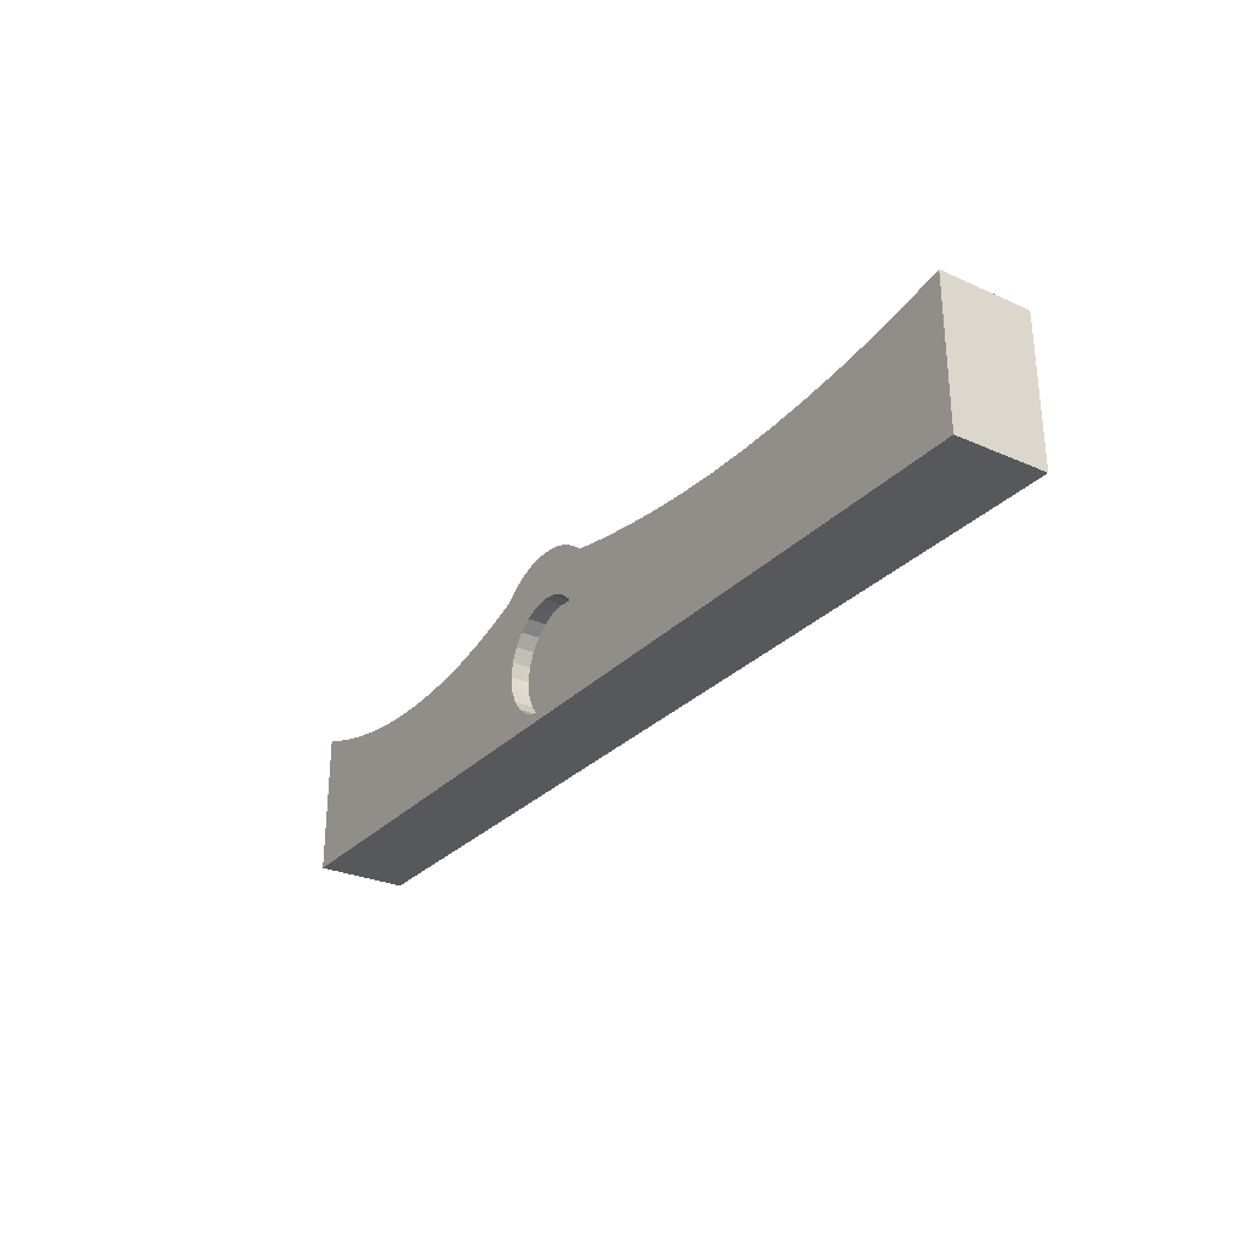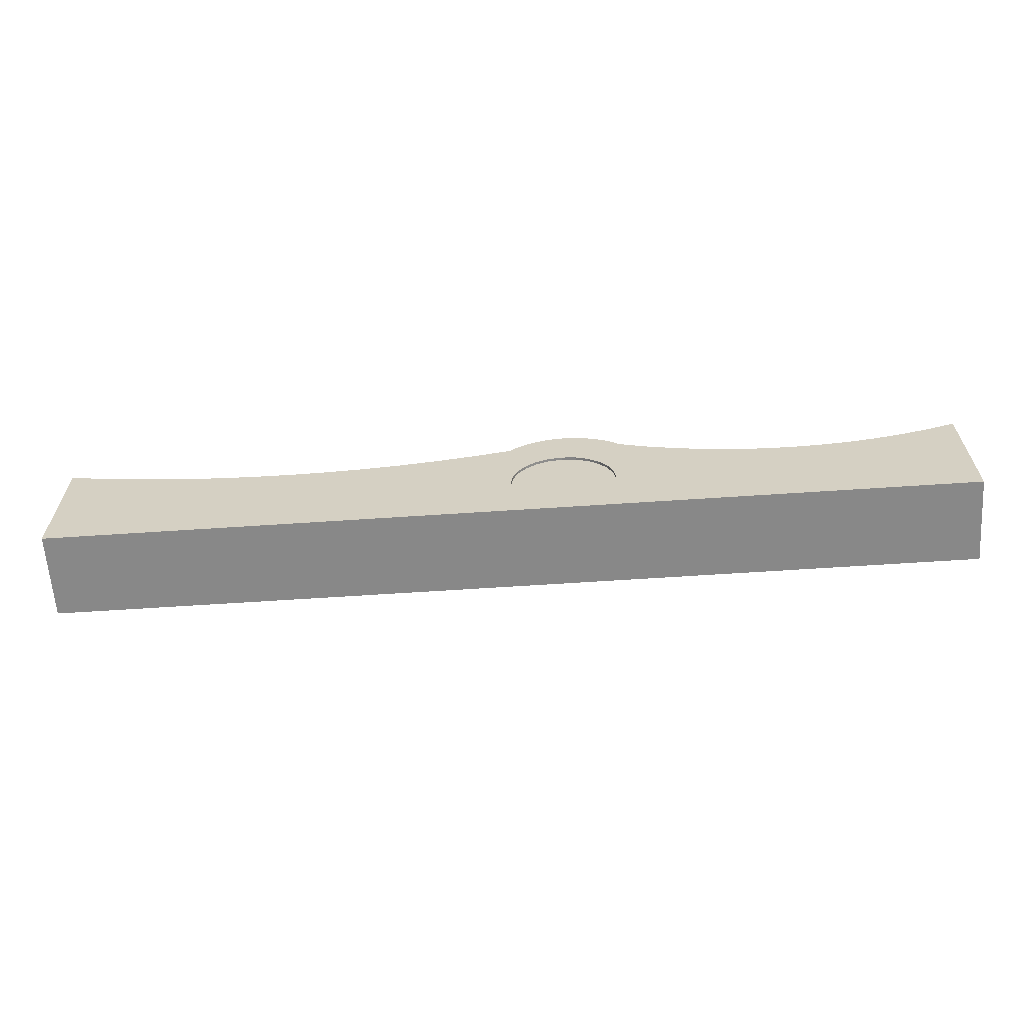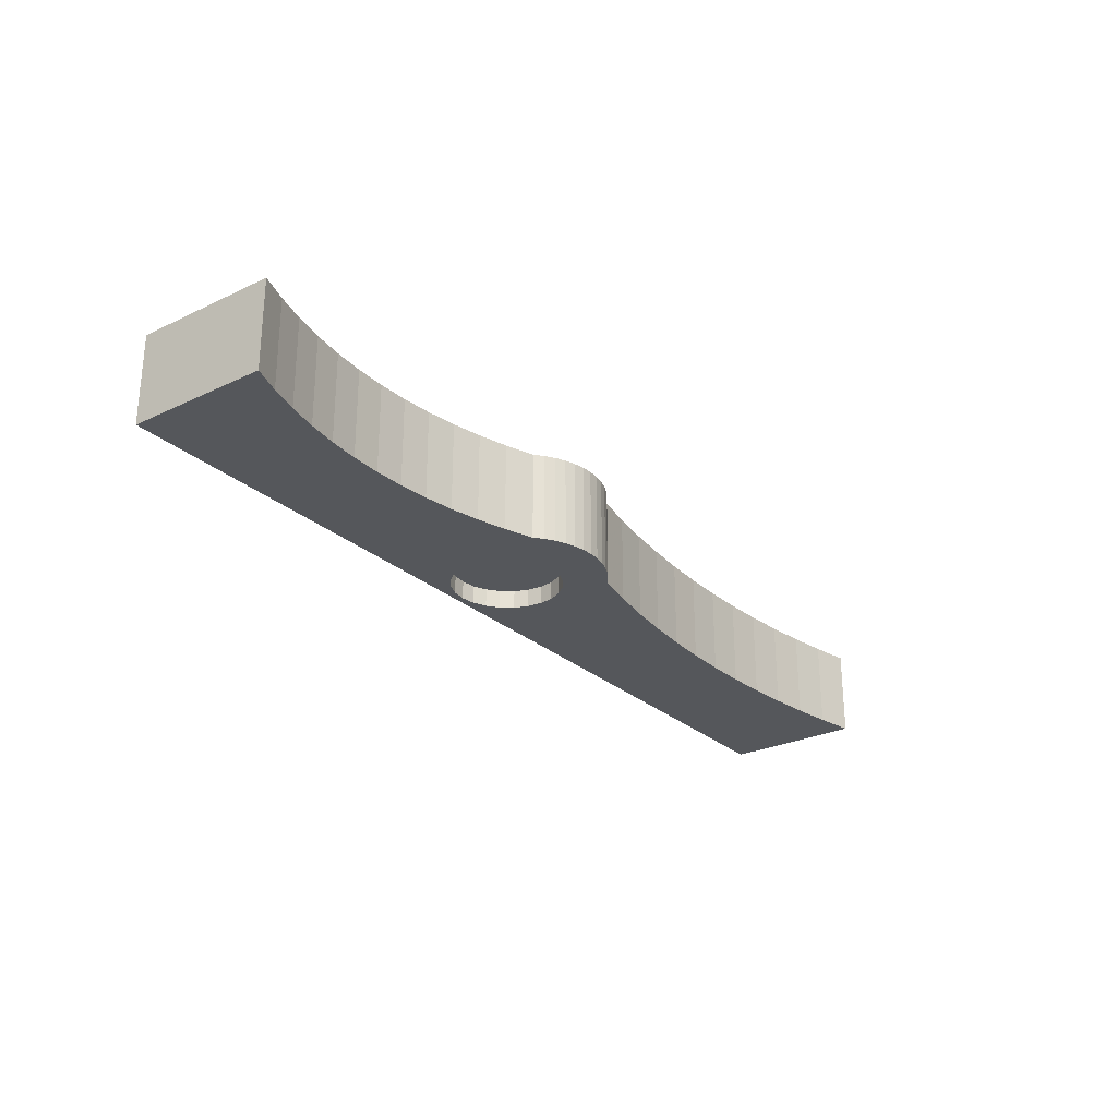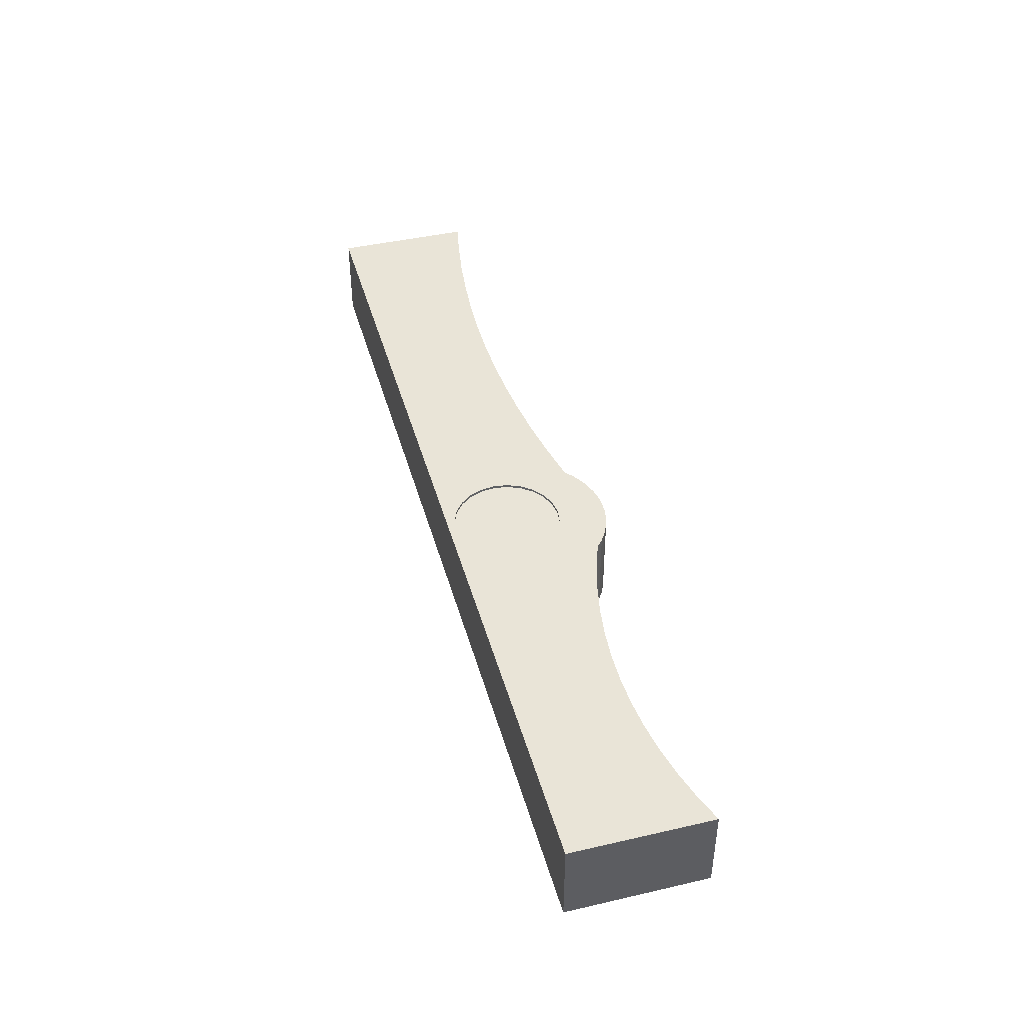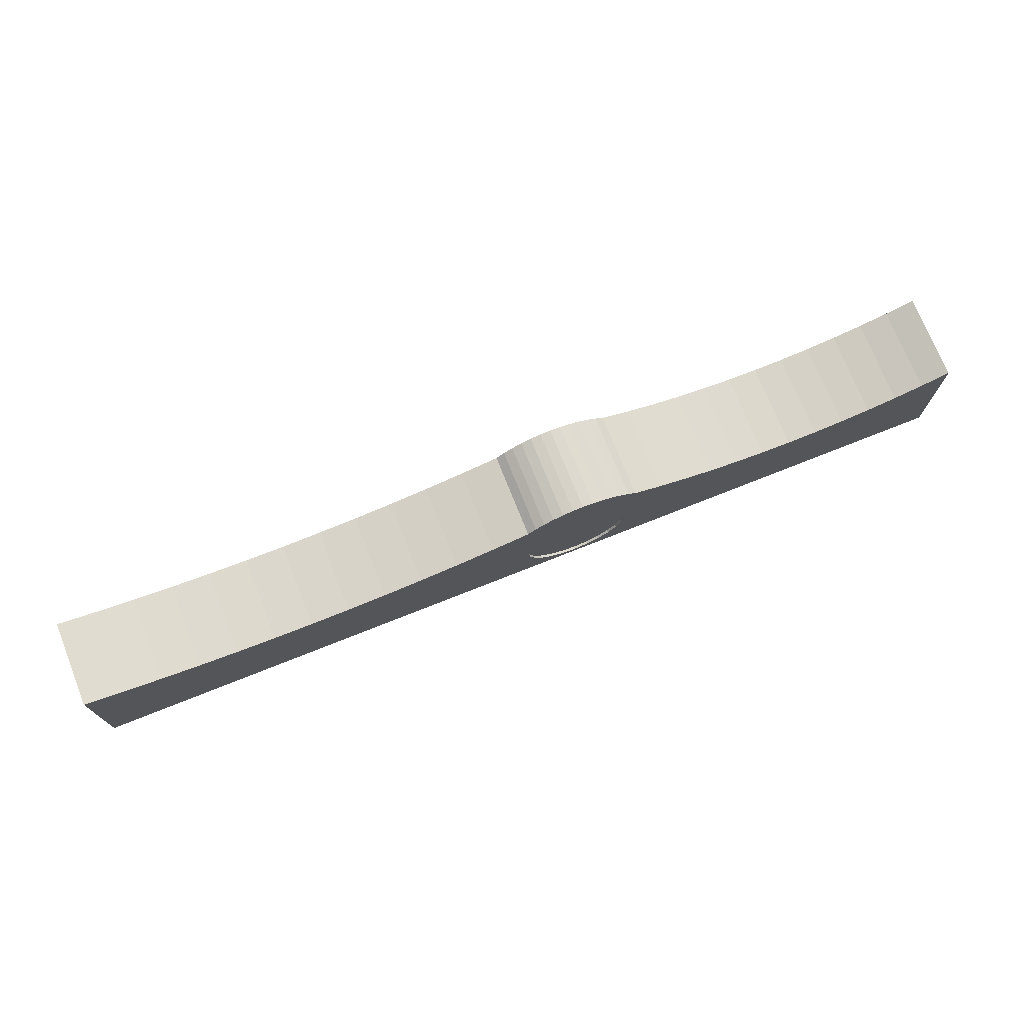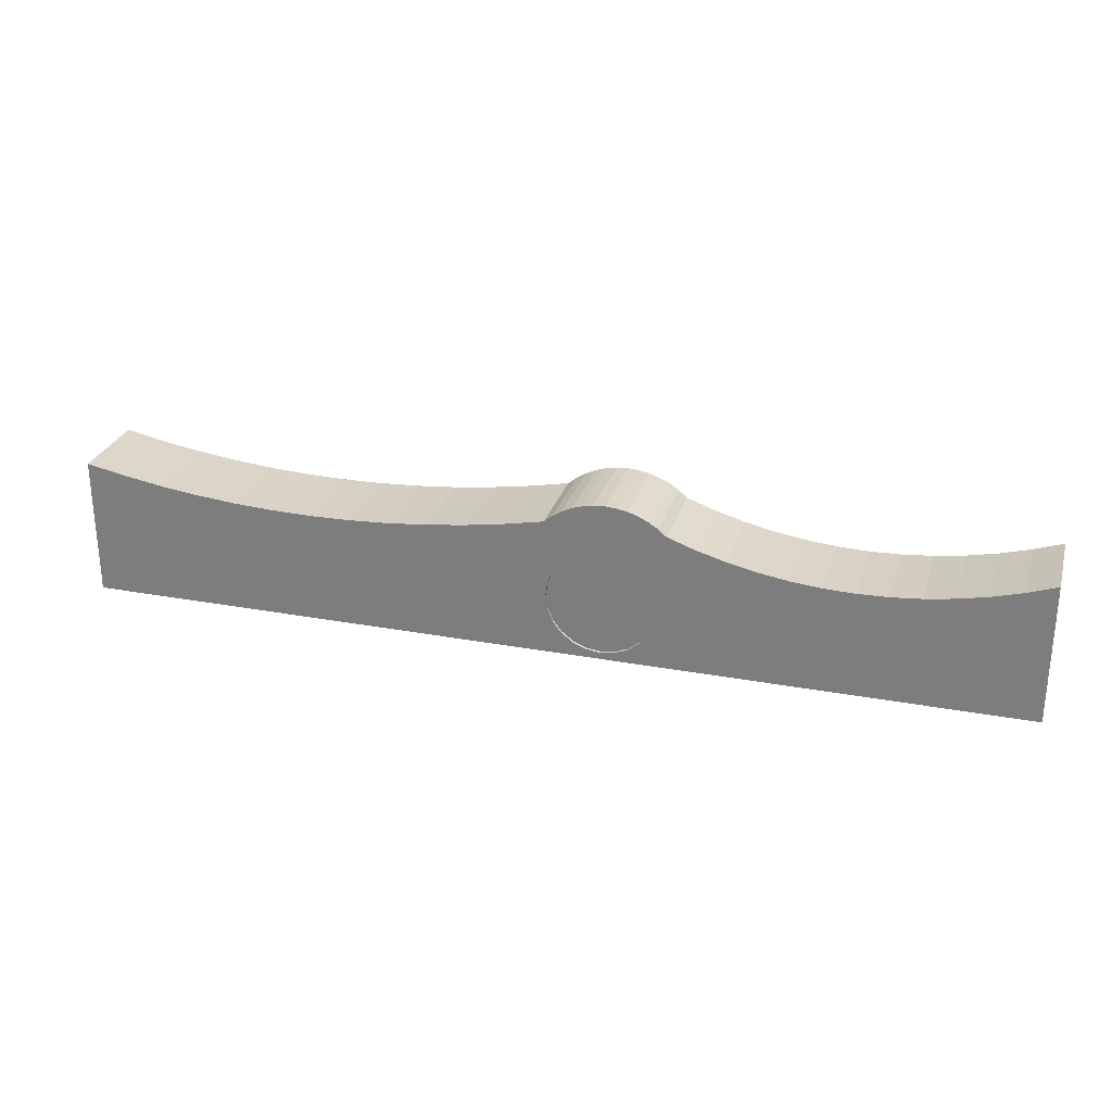
<metadata>
{"format":"obj","ext":"obj","renderer":"f3d","projection":"perspective","resolution":1024,"background":"white","views":[{"elev":-28.4,"azim":56.3,"up":"+Z"},{"elev":-62.9,"azim":-176.1,"up":"+Z"},{"elev":-26.7,"azim":-53.5,"up":"+Y"},{"elev":43.0,"azim":-105.3,"up":"+Y"},{"elev":73.7,"azim":158.3,"up":"+Z"},{"elev":27.4,"azim":-164.1,"up":"+Z"}]}
</metadata>
<code>
v -0.3631 0.3987 1.447
v -0.3631 0.3987 1.338
v -0.3631 0.3304 1.353
v -0.3631 0.3304 1.338
v -0.3631 0.3304 1.447
v -0.0682 0.3967 1.356
v -0.07494 0.3967 1.365
v -0.07917 0.3967 1.375
v -0.08061 0.3967 1.386
v -0.07917 0.3967 1.397
v -0.07494 0.3967 1.407
v -0.0682 0.3967 1.416
v -0.05943 0.3967 1.422
v -0.04921 0.3967 1.427
v -0.03824 0.3967 1.428
v -0.05943 0.3967 1.349
v -0.04921 0.3967 1.345
v -0.03824 0.3967 1.343
v -0.02728 0.3967 1.345
v -0.01706 0.3967 1.349
v -0.02728 0.3967 1.427
v -0.01706 0.3967 1.422
v -0.008284 0.3967 1.356
v -0.008284 0.3967 1.416
v -0.00155 0.3967 1.407
v 0.00268 0.3967 1.397
v 0.004124 0.3967 1.386
v 0.00268 0.3967 1.375
v -0.00155 0.3967 1.365
v -0.0682 0.3444 1.356
v -0.08061 0.3444 1.386
v -0.07917 0.3444 1.375
v -0.07917 0.3444 1.397
v -0.07494 0.3444 1.407
v -0.0682 0.3444 1.416
v -0.05943 0.3444 1.422
v -0.04921 0.3444 1.427
v -0.03824 0.3444 1.428
v -0.05943 0.3444 1.349
v -0.04921 0.3444 1.345
v -0.03824 0.3444 1.343
v -0.02728 0.3444 1.345
v -0.01706 0.3444 1.349
v -0.02728 0.3444 1.427
v -0.01706 0.3444 1.422
v -0.008284 0.3444 1.356
v -0.008284 0.3444 1.416
v -0.00155 0.3444 1.407
v 0.00268 0.3444 1.397
v 0.004124 0.3444 1.386
v 0.00268 0.3444 1.375
v -0.00155 0.3444 1.365
v -0.00155 0.3304 1.365
v 0.00268 0.3304 1.375
v 0.004124 0.3304 1.386
v 0.00268 0.3304 1.397
v -0.008284 0.3304 1.356
v -0.01706 0.3304 1.349
v -0.02728 0.3304 1.345
v -0.03824 0.3304 1.343
v -0.04921 0.3304 1.345
v -0.05943 0.3304 1.349
v -0.0682 0.3304 1.356
v -0.07494 0.3444 1.365
v -0.07494 0.3304 1.365
v -0.07917 0.3304 1.375
v -0.08061 0.3304 1.386
v -0.07917 0.3304 1.397
v -0.07494 0.3304 1.407
v -0.0682 0.3304 1.416
v -0.05943 0.3304 1.422
v -0.04921 0.3304 1.427
v -0.03824 0.3304 1.428
v -0.02728 0.3304 1.427
v -0.01706 0.3304 1.422
v -0.008284 0.3304 1.416
v -0.00155 0.3304 1.407
v 0.00268 0.3987 1.397
v 0.004124 0.3987 1.386
v 0.00268 0.3987 1.375
v -0.00155 0.3987 1.365
v -0.008284 0.3987 1.356
v -0.01706 0.3987 1.349
v -0.02728 0.3987 1.345
v -0.03824 0.3987 1.343
v -0.04921 0.3987 1.345
v -0.05943 0.3987 1.349
v -0.0682 0.3987 1.356
v -0.07494 0.3987 1.365
v -0.07917 0.3987 1.375
v -0.08061 0.3987 1.386
v -0.07917 0.3987 1.397
v -0.07494 0.3987 1.407
v -0.0682 0.3987 1.416
v -0.05943 0.3987 1.422
v -0.04921 0.3987 1.427
v -0.03824 0.3987 1.428
v -0.02728 0.3987 1.427
v -0.01706 0.3987 1.422
v -0.008284 0.3987 1.416
v -0.00155 0.3987 1.407
v -0.0407 0.3304 1.466
v -0.03225 0.3304 1.465
v -0.03225 0.3987 1.465
v -0.0407 0.3987 1.466
v -0.04914 0.3987 1.465
v -0.02393 0.3304 1.463
v -0.02393 0.3987 1.463
v -0.05745 0.3304 1.463
v -0.04914 0.3304 1.465
v -0.0159 0.3304 1.461
v -0.0159 0.3987 1.461
v -0.06549 0.3304 1.461
v -0.05745 0.3987 1.463
v -0.008247 0.3304 1.457
v -0.008247 0.3987 1.457
v -0.07314 0.3304 1.457
v -0.06549 0.3987 1.461
v -0.00113 0.3304 1.453
v -0.00113 0.3987 1.453
v -0.08026 0.3304 1.453
v -0.07314 0.3987 1.457
v 0.005355 0.3304 1.447
v 0.005355 0.3987 1.447
v -0.08675 0.3304 1.447
v -0.08026 0.3987 1.453
v -0.109 0.3304 1.439
v -0.08675 0.3987 1.447
v -0.109 0.3987 1.439
v 0.03572 0.3987 1.441
v 0.03572 0.3304 1.441
v 0.06628 0.3304 1.436
v 0.06628 0.3987 1.436
v 0.09701 0.3304 1.432
v 0.09701 0.3987 1.432
v 0.2207 0.3304 1.427
v 0.2517 0.3304 1.429
v 0.2517 0.3987 1.429
v 0.2825 0.3304 1.432
v 0.2825 0.3987 1.432
v 0.3133 0.3304 1.436
v 0.3133 0.3987 1.436
v 0.3438 0.3304 1.441
v 0.3438 0.3987 1.441
v 0.3742 0.3987 1.338
v 0.3742 0.3304 1.338
v 0.3742 0.3304 1.353
v 0.3742 0.3987 1.447
v 0.3742 0.3304 1.447
v 0.2207 0.3987 1.427
v 0.1898 0.3304 1.427
v 0.1898 0.3987 1.427
v 0.1588 0.3987 1.427
v 0.1279 0.3304 1.429
v 0.1588 0.3304 1.427
v 0.1279 0.3987 1.429
v -0.1316 0.3304 1.433
v -0.1546 0.3987 1.428
v -0.1316 0.3987 1.433
v -0.1779 0.3987 1.424
v -0.1546 0.3304 1.428
v -0.1779 0.3304 1.424
v -0.2014 0.3987 1.422
v -0.2249 0.3304 1.421
v -0.2014 0.3304 1.422
v -0.2485 0.3304 1.422
v -0.2249 0.3987 1.421
v -0.2719 0.3304 1.424
v -0.2485 0.3987 1.422
v -0.2952 0.3304 1.428
v -0.2719 0.3987 1.424
v -0.2952 0.3987 1.428
v -0.3182 0.3304 1.433
v -0.3182 0.3987 1.433
v -0.3408 0.3304 1.439
v -0.3408 0.3987 1.439
f 1 2 3
f 2 4 3
f 3 5 1
f 6 7 8
f 9 10 6
f 10 11 6
f 11 12 6
f 12 13 6
f 13 14 6
f 14 15 6
f 15 16 6
f 15 17 16
f 15 18 17
f 15 19 18
f 15 20 19
f 15 21 20
f 21 22 20
f 22 23 20
f 22 24 23
f 24 25 23
f 25 26 23
f 26 27 23
f 27 28 23
f 28 29 23
f 30 31 32
f 30 33 31
f 30 34 33
f 30 35 34
f 30 36 35
f 30 37 36
f 30 38 37
f 30 39 38
f 39 40 38
f 40 41 38
f 41 42 38
f 42 43 38
f 43 44 38
f 43 45 44
f 43 46 45
f 46 47 45
f 46 48 47
f 46 49 48
f 46 50 49
f 46 51 50
f 46 52 51
f 53 54 51
f 54 55 50
f 50 55 56
f 57 53 52
f 58 57 46
f 59 58 43
f 60 59 42
f 40 61 60
f 62 61 40
f 63 62 39
f 64 65 63
f 32 66 65
f 67 66 32
f 33 68 67
f 34 69 68
f 35 70 69
f 36 71 70
f 37 72 71
f 73 72 37
f 44 74 73
f 45 75 74
f 47 76 75
f 49 56 77
f 48 77 76
f 26 78 79
f 79 80 28
f 80 81 29
f 81 82 23
f 82 83 20
f 83 84 19
f 84 85 18
f 85 86 17
f 86 87 16
f 87 88 6
f 6 88 89
f 7 89 90
f 8 90 91
f 9 91 92
f 10 92 93
f 11 93 94
f 12 94 95
f 13 95 96
f 14 96 97
f 15 97 98
f 21 98 99
f 22 99 100
f 25 101 78
f 24 100 101
f 102 103 104
f 102 105 106
f 103 107 108
f 109 110 106
f 107 111 112
f 113 109 114
f 115 116 112
f 117 113 118
f 115 119 120
f 109 113 117
f 121 107 109
f 121 111 107
f 121 115 111
f 121 117 122
f 119 123 124
f 125 121 126
f 127 125 128
f 114 126 122
f 114 106 126
f 106 105 126
f 105 104 126
f 104 108 126
f 108 112 126
f 112 116 126
f 116 120 126
f 120 124 126
f 124 128 126
f 124 129 128
f 124 130 129
f 131 130 124
f 131 132 133
f 132 134 135
f 136 137 138
f 137 139 140
f 139 141 142
f 141 143 144
f 2 145 146
f 147 145 148
f 147 146 145
f 143 149 148
f 140 80 79
f 140 142 80
f 101 100 150
f 100 99 150
f 150 138 78
f 143 141 147
f 141 54 147
f 54 53 147
f 53 57 147
f 55 54 137
f 54 139 137
f 54 141 139
f 136 76 77
f 136 75 76
f 56 137 136
f 151 136 150
f 151 152 153
f 154 155 153
f 134 154 156
f 121 123 119
f 121 125 123
f 125 127 123
f 127 131 123
f 127 157 131
f 157 132 131
f 157 134 132
f 157 154 134
f 157 127 129
f 129 96 95
f 129 97 96
f 95 158 159
f 129 130 97
f 130 133 97
f 95 160 158
f 133 135 97
f 135 156 97
f 156 153 97
f 98 97 152
f 151 73 74
f 73 154 157
f 73 155 154
f 161 157 159
f 162 161 158
f 162 160 163
f 164 165 163
f 163 95 94
f 166 164 167
f 168 166 169
f 170 168 171
f 169 93 92
f 91 171 169
f 91 172 171
f 161 67 68
f 69 70 161
f 70 71 161
f 161 162 67
f 71 72 161
f 162 165 67
f 165 164 67
f 164 166 67
f 166 168 67
f 173 170 172
f 90 174 172
f 5 175 176
f 170 63 65
f 170 173 63
f 173 175 63
f 175 173 174
f 89 88 174
f 88 87 174
f 87 86 174
f 86 176 174
f 3 63 175
f 3 62 63
f 3 61 62
f 146 147 57
f 58 59 146
f 59 60 146
f 60 4 146
f 60 3 4
f 148 83 82
f 148 84 83
f 145 2 85
f 176 86 2
f 86 85 2
f 8 9 6
f 32 64 30
f 51 52 53
f 50 51 54
f 56 49 50
f 52 46 57
f 46 43 58
f 43 42 59
f 42 41 60
f 60 41 40
f 40 39 62
f 39 30 63
f 63 30 64
f 65 64 32
f 32 31 67
f 67 31 33
f 68 33 34
f 69 34 35
f 70 35 36
f 71 36 37
f 37 38 73
f 73 38 44
f 74 44 45
f 75 45 47
f 77 48 49
f 76 47 48
f 79 27 26
f 28 27 79
f 29 28 80
f 23 29 81
f 20 23 82
f 19 20 83
f 18 19 84
f 17 18 85
f 16 17 86
f 6 16 87
f 89 7 6
f 90 8 7
f 91 9 8
f 92 10 9
f 93 11 10
f 94 12 11
f 95 13 12
f 96 14 13
f 97 15 14
f 98 21 15
f 99 22 21
f 100 24 22
f 78 26 25
f 101 25 24
f 104 105 102
f 103 102 110
f 106 110 102
f 108 104 103
f 107 103 109
f 103 110 109
f 106 114 109
f 112 108 107
f 114 118 113
f 112 111 115
f 118 122 117
f 120 116 115
f 117 121 109
f 122 126 121
f 124 120 119
f 126 128 125
f 128 129 127
f 122 118 114
f 124 123 131
f 133 130 131
f 135 133 132
f 138 150 136
f 140 138 137
f 142 140 139
f 144 142 141
f 146 4 2
f 148 149 147
f 148 144 143
f 81 144 148
f 81 80 144
f 80 142 144
f 79 78 140
f 78 138 140
f 150 78 101
f 99 152 150
f 147 149 143
f 137 56 55
f 77 56 136
f 136 151 75
f 150 152 151
f 153 155 151
f 153 156 154
f 156 135 134
f 119 115 121
f 129 159 157
f 95 159 129
f 97 153 152
f 152 99 98
f 74 75 151
f 151 155 73
f 157 161 73
f 159 158 161
f 72 73 161
f 158 160 162
f 163 165 162
f 163 167 164
f 94 167 163
f 163 160 95
f 167 169 166
f 169 167 94
f 169 94 93
f 169 171 168
f 171 172 170
f 92 91 169
f 68 69 161
f 67 168 170
f 66 67 170
f 172 174 173
f 172 91 90
f 176 1 5
f 65 66 170
f 174 176 175
f 174 90 89
f 175 5 3
f 60 61 3
f 57 58 146
f 82 81 148
f 84 148 145
f 85 84 145
f 2 1 176

</code>
